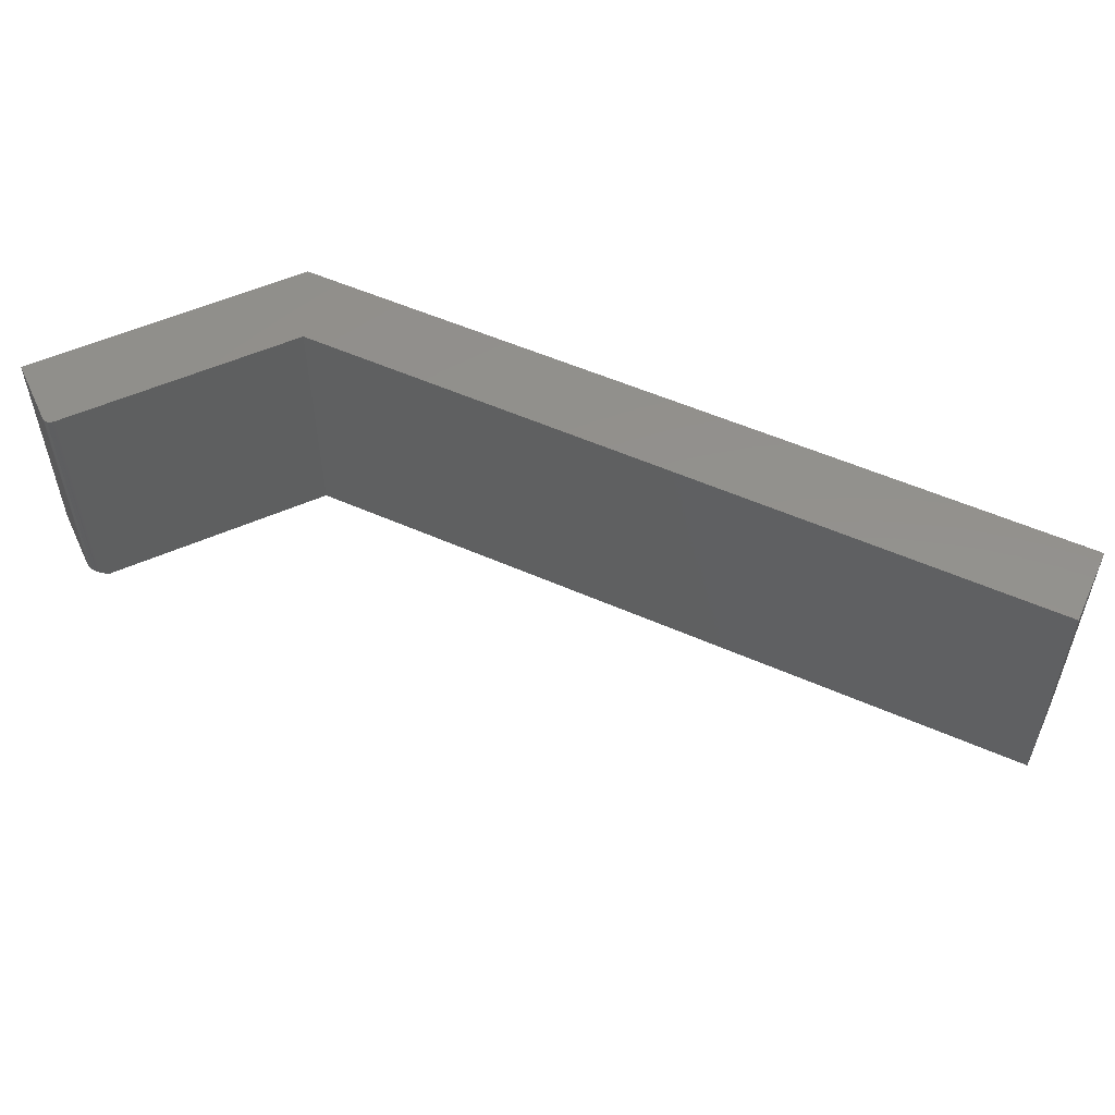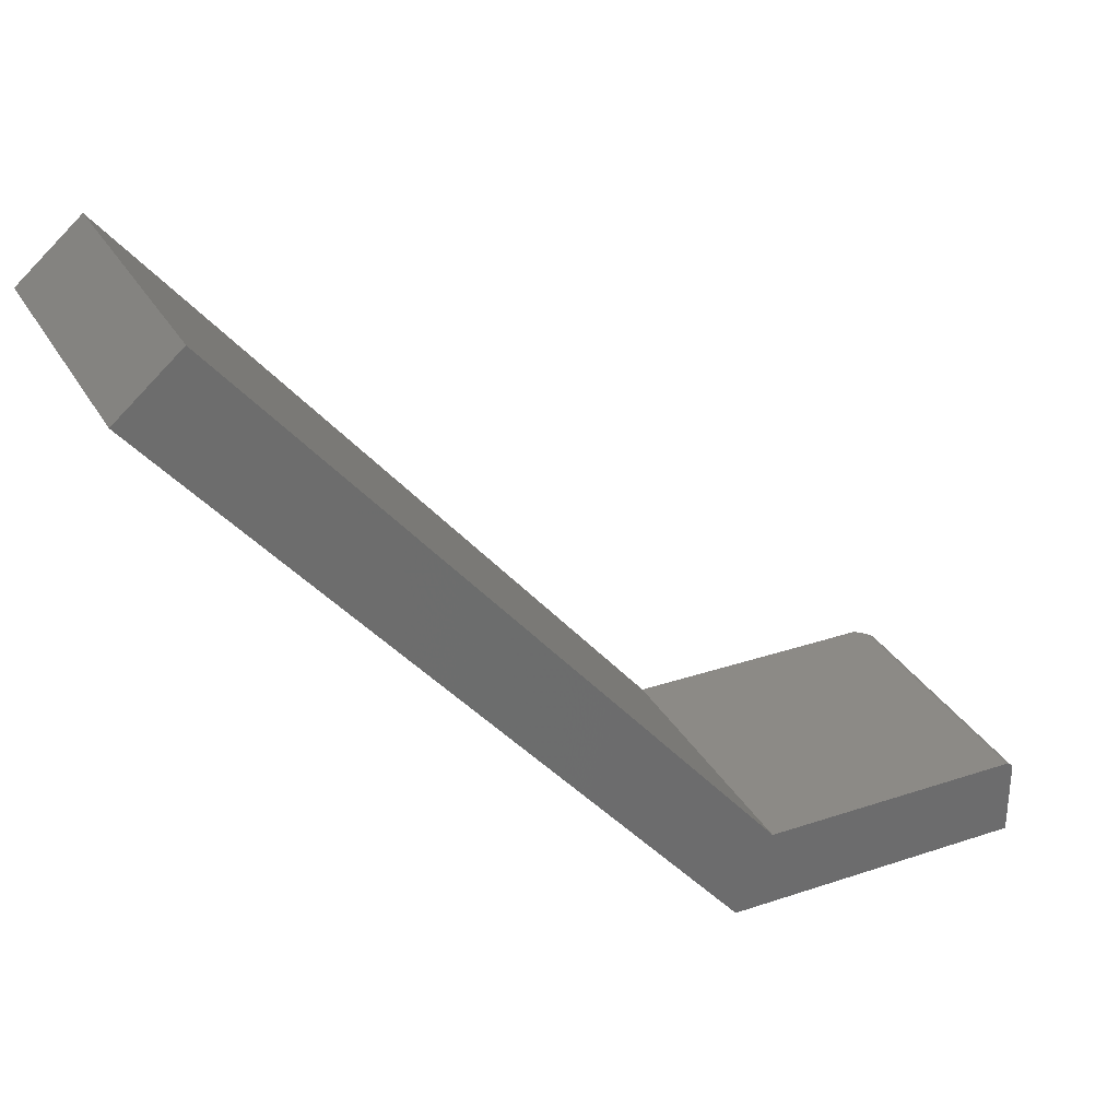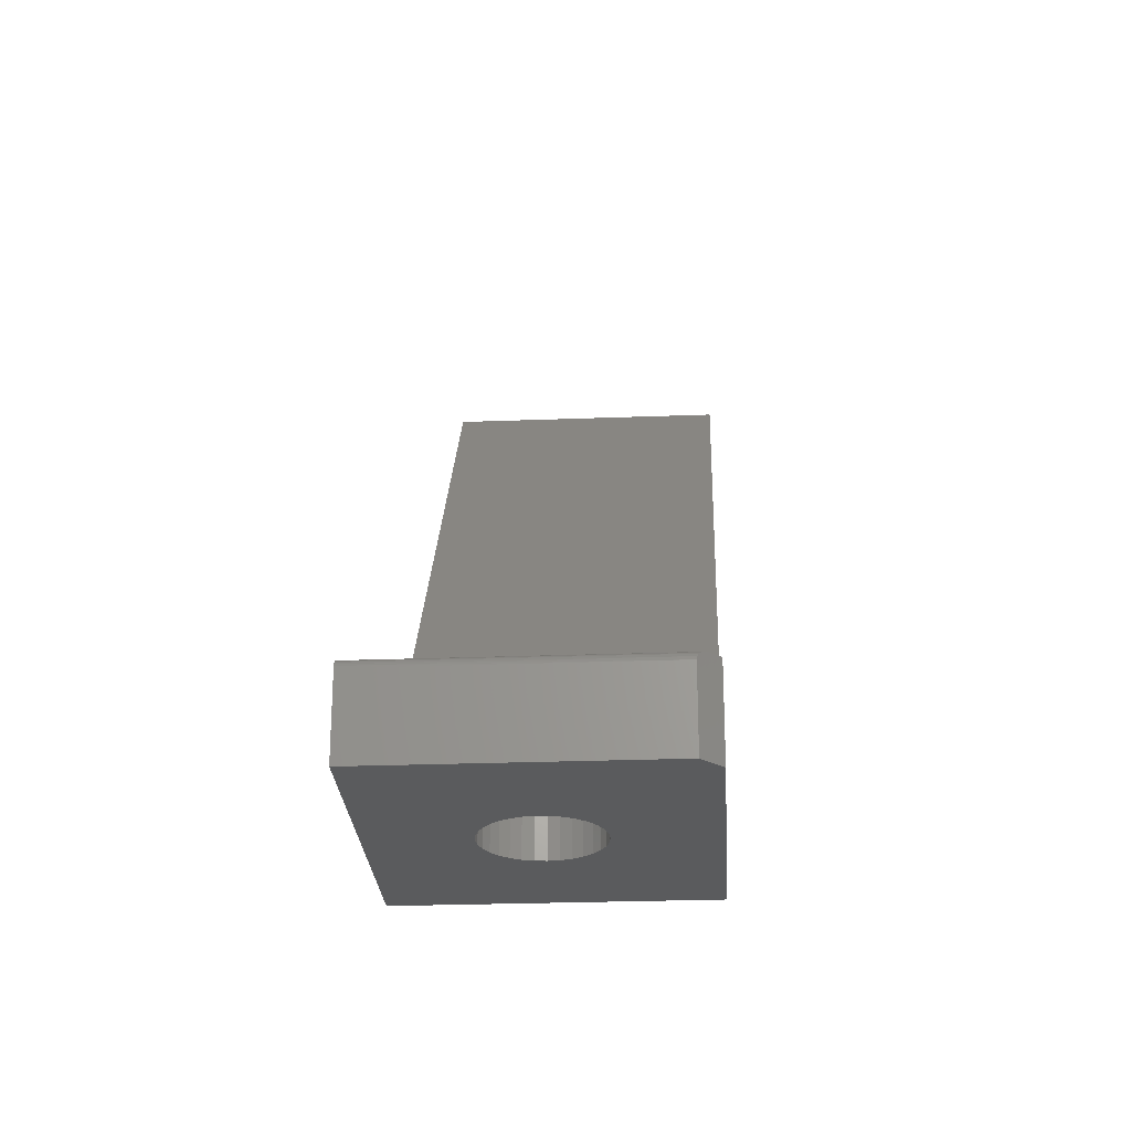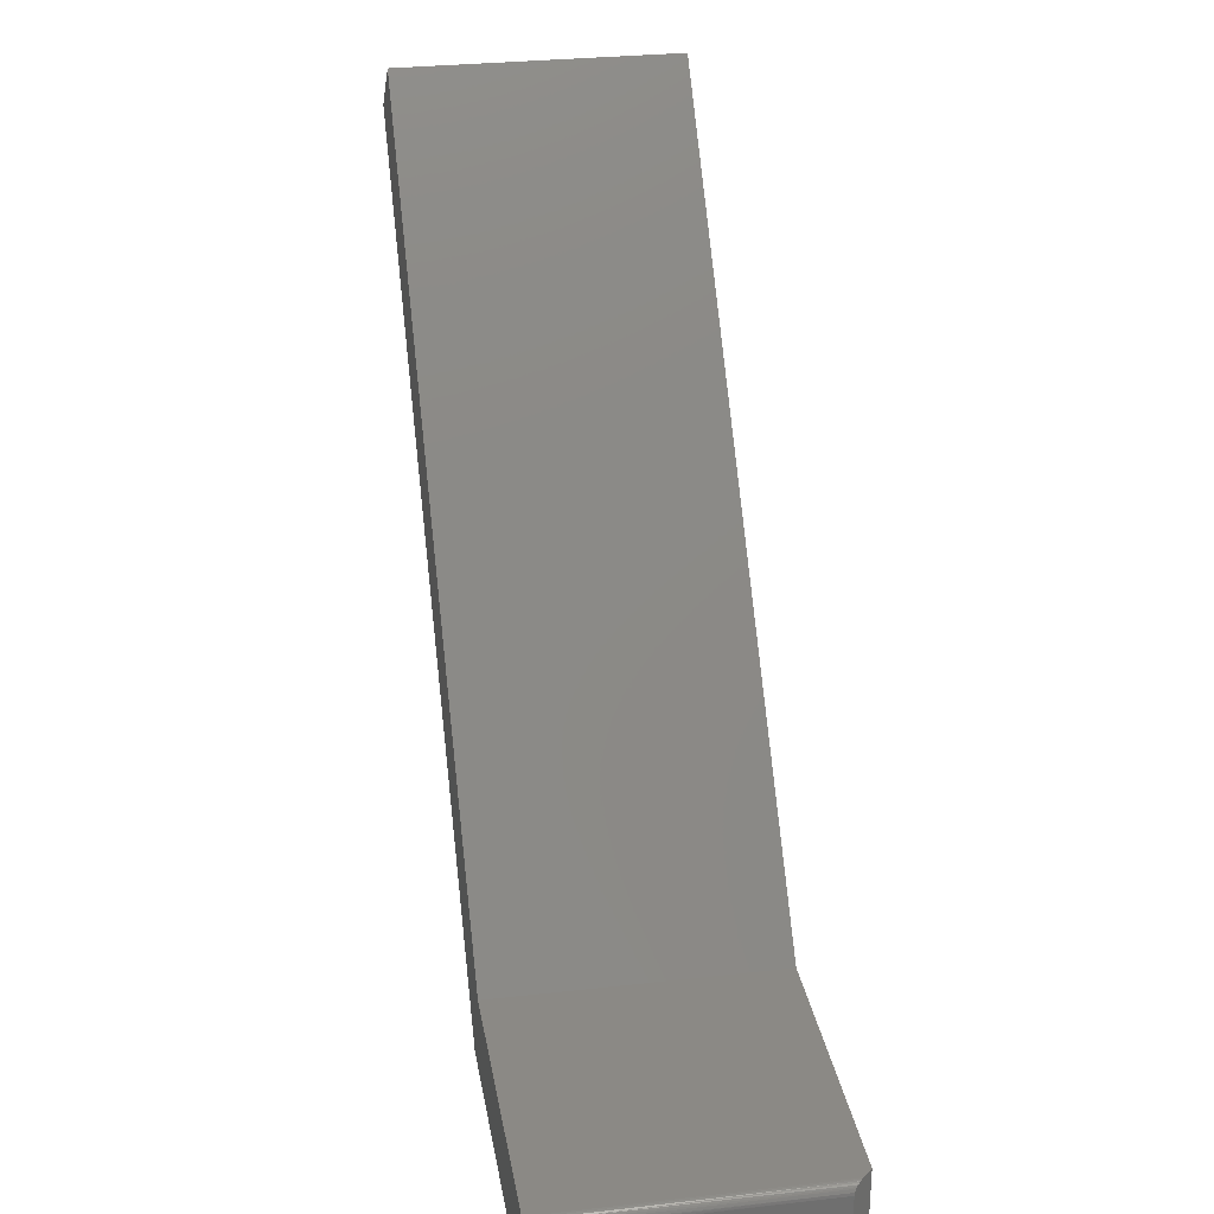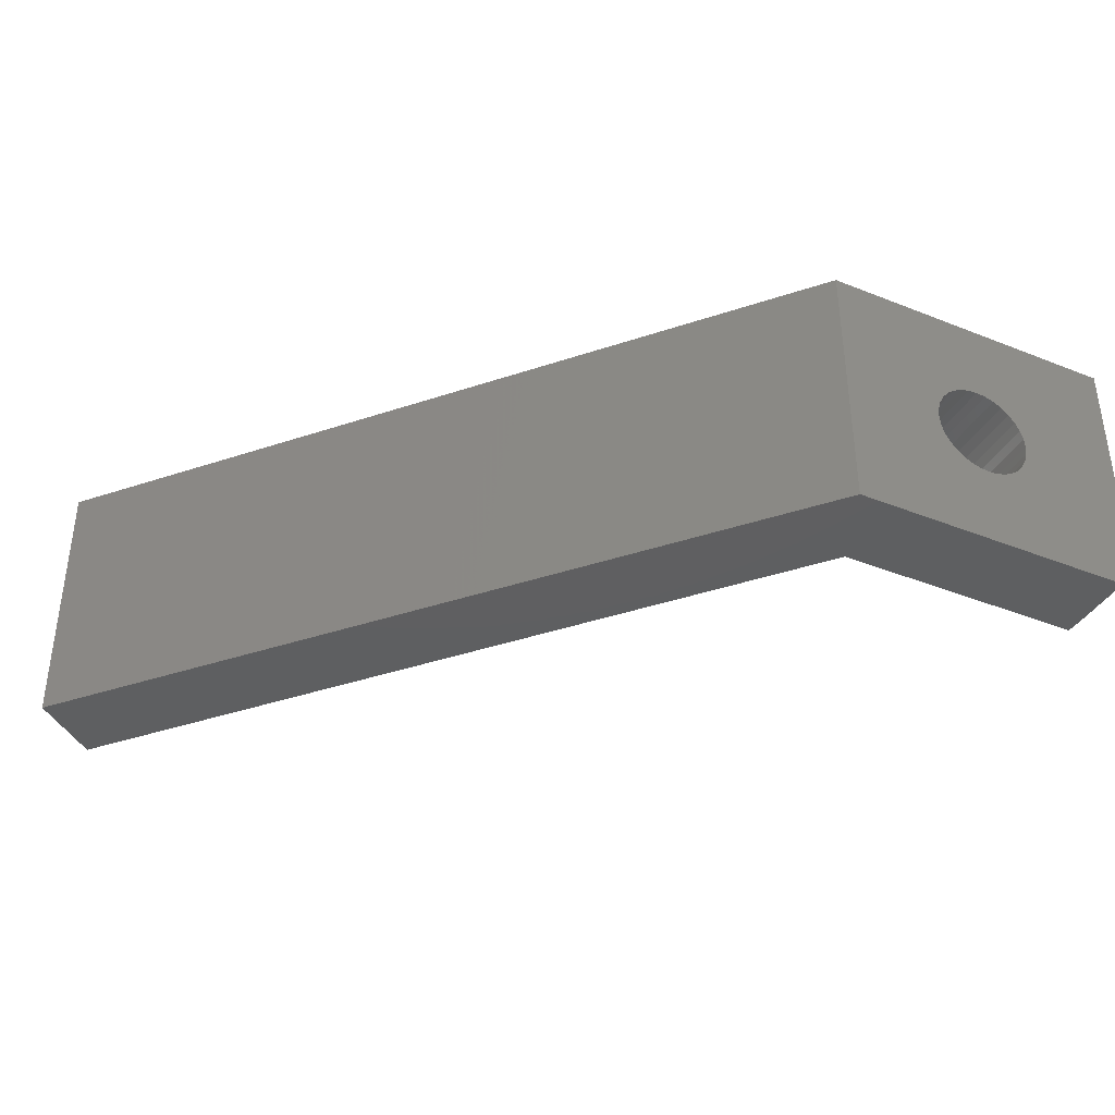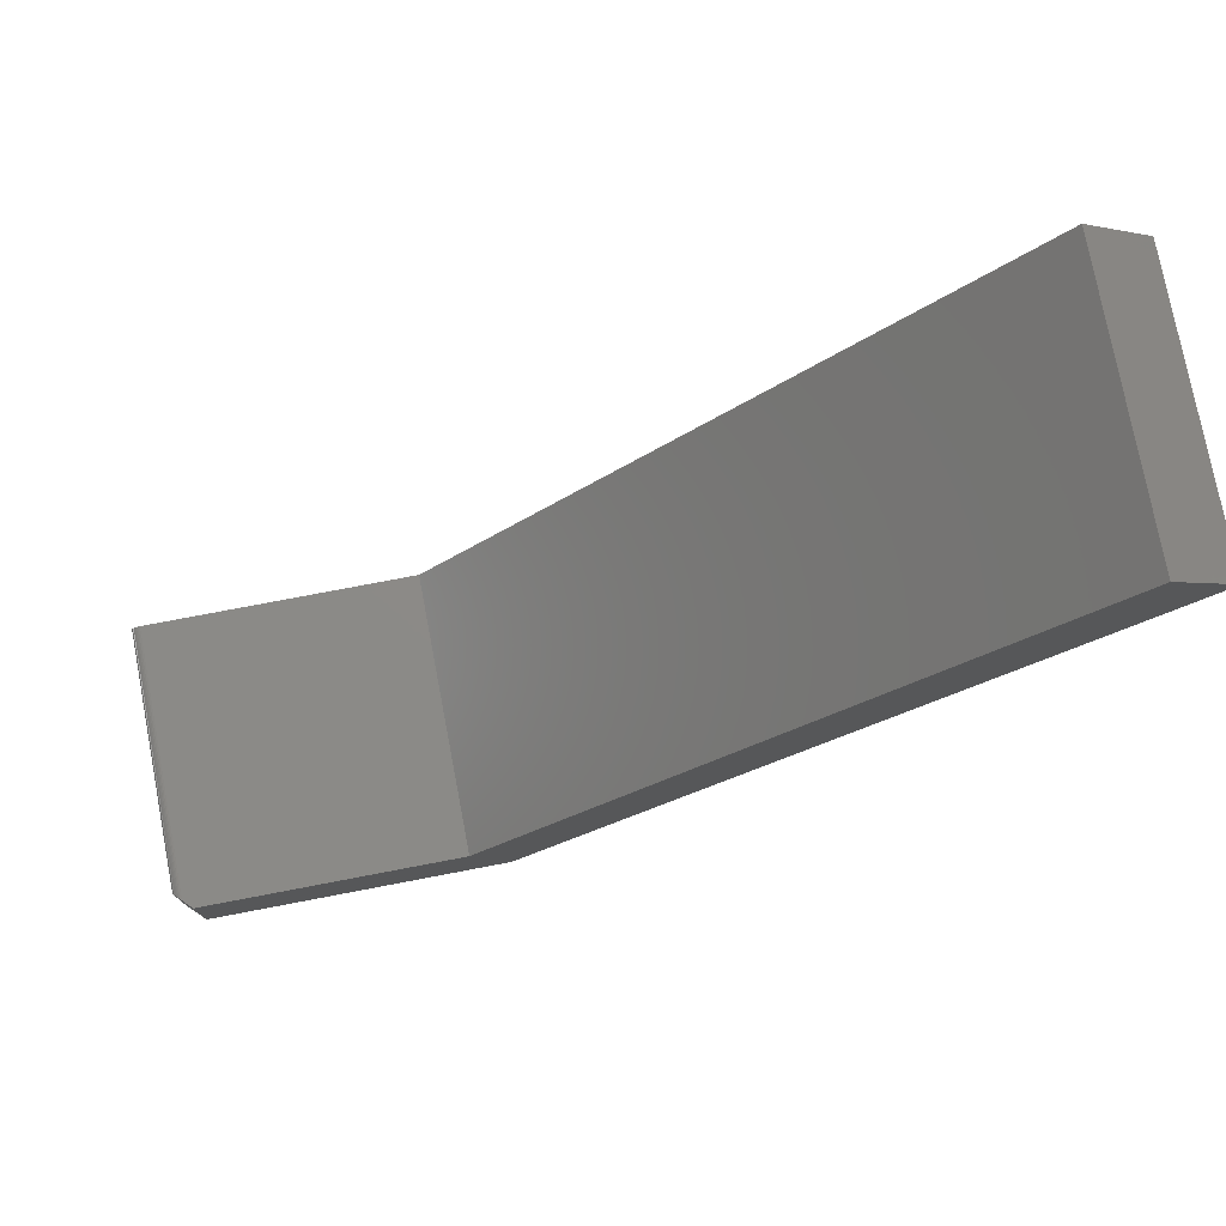
<metadata>
{"format":"stl","ext":"stl","renderer":"f3d","projection":"perspective","resolution":1024,"background":"white","views":[{"elev":54.8,"azim":155.1,"up":"+Z"},{"elev":31.3,"azim":-25.5,"up":"+Y"},{"elev":-25.6,"azim":93.5,"up":"+Y"},{"elev":29.2,"azim":80.5,"up":"+Y"},{"elev":-38.3,"azim":-26.7,"up":"+Z"},{"elev":76.4,"azim":169.2,"up":"+Y"}]}
</metadata>
<code>
# stl→obj: 94 verts, 184 faces
v -0.1363 0.07031 0.1606
v -0.1447 0.001891 0.1598
v -0.1447 0.07031 0.1598
v -0.1529 0.001891 0.1573
v -0.1529 0.07031 0.1573
v -0.1604 0.001891 0.1533
v -0.1604 0.07031 0.1533
v -0.167 0.001891 0.1479
v -0.167 0.07031 0.1479
v -0.1724 0.001891 0.1413
v -0.1724 0.07031 0.1413
v -0.1764 0.001891 0.1338
v -0.1764 0.07031 0.1338
v -0.1789 0.001891 0.1257
v -0.1789 0.07031 0.1257
v -0.1797 0.001891 0.1172
v -0.1797 0.07031 0.1172
v -0.1363 0.001891 0.1606
v -0.1278 0.07031 0.1598
v -0.1278 0.001891 0.1598
v -0.1196 0.07031 0.1573
v -0.1196 0.001891 0.1573
v -0.1121 0.07031 0.1533
v -0.1121 0.001891 0.1533
v -0.1056 0.07031 0.1479
v -0.1056 0.001891 0.1479
v -0.1002 0.07031 0.1413
v -0.1002 0.001891 0.1413
v -0.09615 0.07031 0.1338
v -0.09615 0.001891 0.1338
v -0.09368 0.07031 0.1257
v -0.09368 0.001891 0.1257
v -0.09285 0.07031 0.1172
v -0.09285 0.001891 0.1172
v -0.1363 0.07031 0.07377
v -0.1278 0.001891 0.0746
v -0.1278 0.07031 0.0746
v -0.1196 0.001891 0.07707
v -0.1196 0.07031 0.07707
v -0.1121 0.001891 0.08108
v -0.1121 0.07031 0.08108
v -0.1056 0.001891 0.08648
v -0.1056 0.07031 0.08648
v -0.1002 0.001891 0.09306
v -0.1002 0.07031 0.09306
v -0.09615 0.001891 0.1006
v -0.09615 0.07031 0.1006
v -0.09368 0.001891 0.1087
v -0.09368 0.07031 0.1087
v -0.1363 0.001891 0.07377
v -0.1447 0.07031 0.0746
v -0.1447 0.001891 0.0746
v -0.1529 0.07031 0.07707
v -0.1529 0.001891 0.07707
v -0.1604 0.07031 0.08108
v -0.1604 0.001891 0.08108
v -0.167 0.07031 0.08648
v -0.167 0.001891 0.08648
v -0.1724 0.07031 0.09306
v -0.1724 0.001891 0.09306
v -0.1764 0.07031 0.1006
v -0.1764 0.001891 0.1006
v -0.1789 0.07031 0.1087
v -0.1789 0.001891 0.1087
v -0.01562 0.001891 0
v 0 0.001891 0.01562
v 0 0.001891 0.2344
v -0.2684 0.001891 0
v -0.2684 0.001891 0.2344
v -0.0003829 0.06755 0.01524
v 0 0.06513 0.01562
v -0.01562 0.07294 0
v -0.007812 0.07294 0.007812
v -0.006469 0.07283 0.009156
v -0.005291 0.07253 0.01033
v -0.004179 0.07205 0.01145
v -0.003158 0.07141 0.01247
v -0.00225 0.07062 0.01338
v -0.001474 0.0697 0.01415
v -0.2368 0.07294 0
v -0.2368 0.07294 0.2344
v -0.007812 0.07294 0.2344
v 0 0.06513 0.2344
v -0.0001501 0.06666 0.2344
v -0.0005947 0.06812 0.2344
v -0.001317 0.06947 0.2344
v -0.002288 0.07066 0.2344
v -0.003472 0.07163 0.2344
v -0.004823 0.07235 0.2344
v -0.006288 0.07279 0.2344
v -0.6947 0.6177 0.2344
v -0.75 0.5703 0.2344
v -0.6947 0.6177 0
v -0.75 0.5703 0
f 1 2 3
f 3 2 4
f 3 4 5
f 5 4 6
f 5 6 7
f 7 6 8
f 7 8 9
f 9 8 10
f 9 10 11
f 11 10 12
f 11 12 13
f 13 12 14
f 13 14 15
f 15 14 16
f 15 16 17
f 2 1 18
f 18 1 19
f 18 19 20
f 20 19 21
f 20 21 22
f 22 21 23
f 22 23 24
f 24 23 25
f 24 25 26
f 26 25 27
f 26 27 28
f 28 27 29
f 28 29 30
f 30 29 31
f 30 31 32
f 32 31 33
f 32 33 34
f 35 36 37
f 37 36 38
f 37 38 39
f 39 38 40
f 39 40 41
f 41 40 42
f 41 42 43
f 43 42 44
f 43 44 45
f 45 44 46
f 45 46 47
f 47 46 48
f 47 48 49
f 49 48 34
f 49 34 33
f 36 35 50
f 50 35 51
f 50 51 52
f 52 51 53
f 52 53 54
f 54 53 55
f 54 55 56
f 56 55 57
f 56 57 58
f 58 57 59
f 58 59 60
f 60 59 61
f 60 61 62
f 62 61 63
f 62 63 64
f 64 63 17
f 64 17 16
f 65 66 67
f 65 67 34
f 65 34 48
f 65 48 46
f 65 46 44
f 65 44 42
f 65 42 40
f 65 40 38
f 65 38 36
f 65 36 50
f 65 50 52
f 68 65 52
f 68 52 54
f 68 54 56
f 68 56 58
f 68 58 60
f 68 60 62
f 68 62 64
f 68 64 16
f 68 16 69
f 67 69 2
f 67 2 18
f 67 18 20
f 67 20 22
f 67 22 24
f 67 24 26
f 67 26 28
f 67 28 30
f 67 30 32
f 67 32 34
f 69 16 14
f 69 14 12
f 69 12 10
f 69 10 8
f 69 8 6
f 69 6 4
f 69 4 2
f 1 3 5
f 19 1 5
f 19 5 21
f 21 5 7
f 21 7 23
f 23 7 9
f 23 9 25
f 25 9 11
f 25 11 27
f 27 11 13
f 27 13 29
f 29 13 15
f 29 15 31
f 49 61 47
f 47 61 59
f 47 59 45
f 45 59 57
f 45 57 43
f 43 57 55
f 43 55 41
f 41 55 53
f 41 53 39
f 39 53 51
f 39 51 35
f 39 35 37
f 31 15 33
f 33 15 17
f 33 17 49
f 49 17 63
f 49 63 61
f 70 71 72
f 70 72 73
f 70 73 74
f 70 74 75
f 70 75 76
f 70 76 77
f 70 77 78
f 70 78 79
f 66 65 71
f 71 65 72
f 80 81 72
f 72 81 82
f 72 82 73
f 66 71 67
f 67 71 83
f 69 67 83
f 69 83 84
f 69 84 85
f 69 85 86
f 69 86 87
f 69 87 88
f 69 88 89
f 69 89 90
f 69 90 82
f 69 82 81
f 69 81 91
f 69 91 92
f 73 90 74
f 73 82 90
f 74 90 89
f 74 89 75
f 89 88 75
f 75 88 76
f 88 77 76
f 79 85 70
f 77 88 78
f 78 88 87
f 78 87 79
f 79 87 86
f 79 86 85
f 83 71 84
f 84 71 70
f 84 70 85
f 93 80 94
f 94 80 68
f 80 72 68
f 68 72 65
f 93 94 91
f 91 94 92
f 81 80 91
f 91 80 93
f 92 94 69
f 69 94 68

</code>
